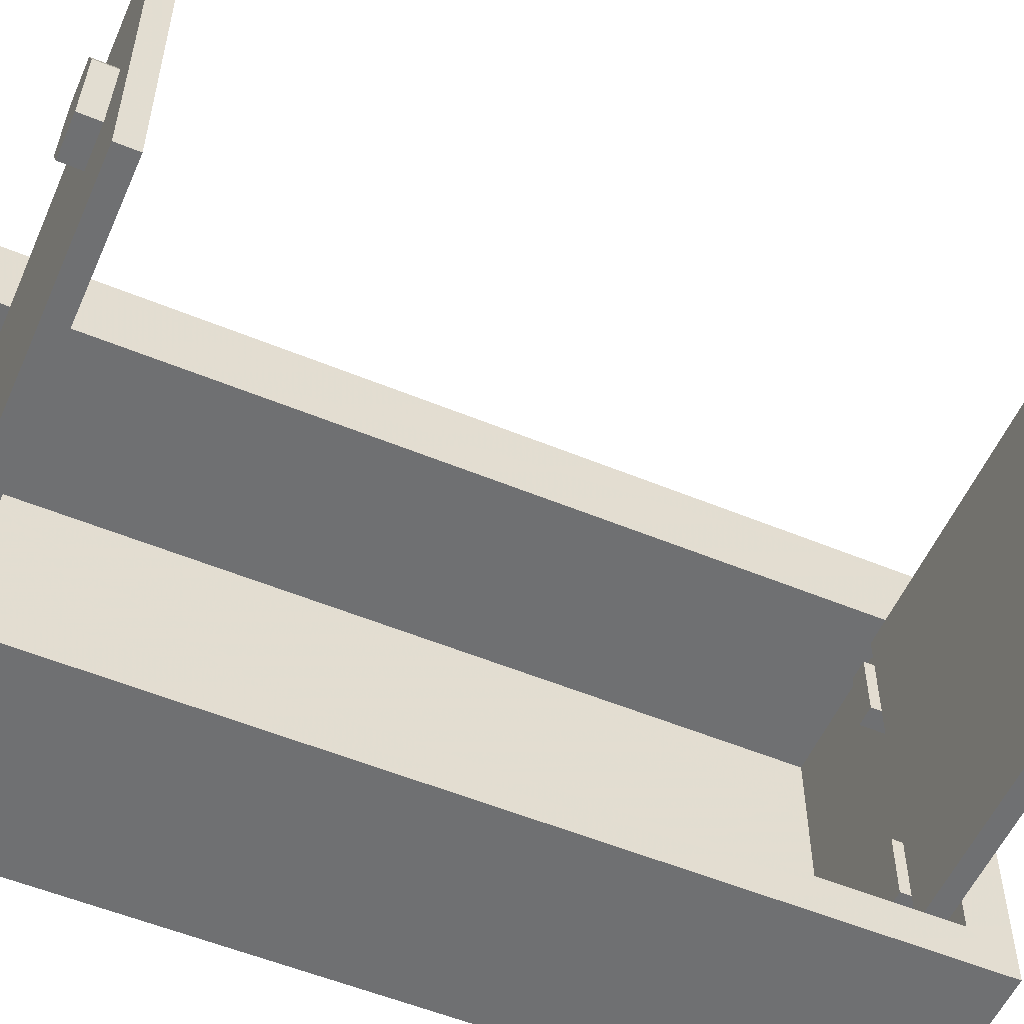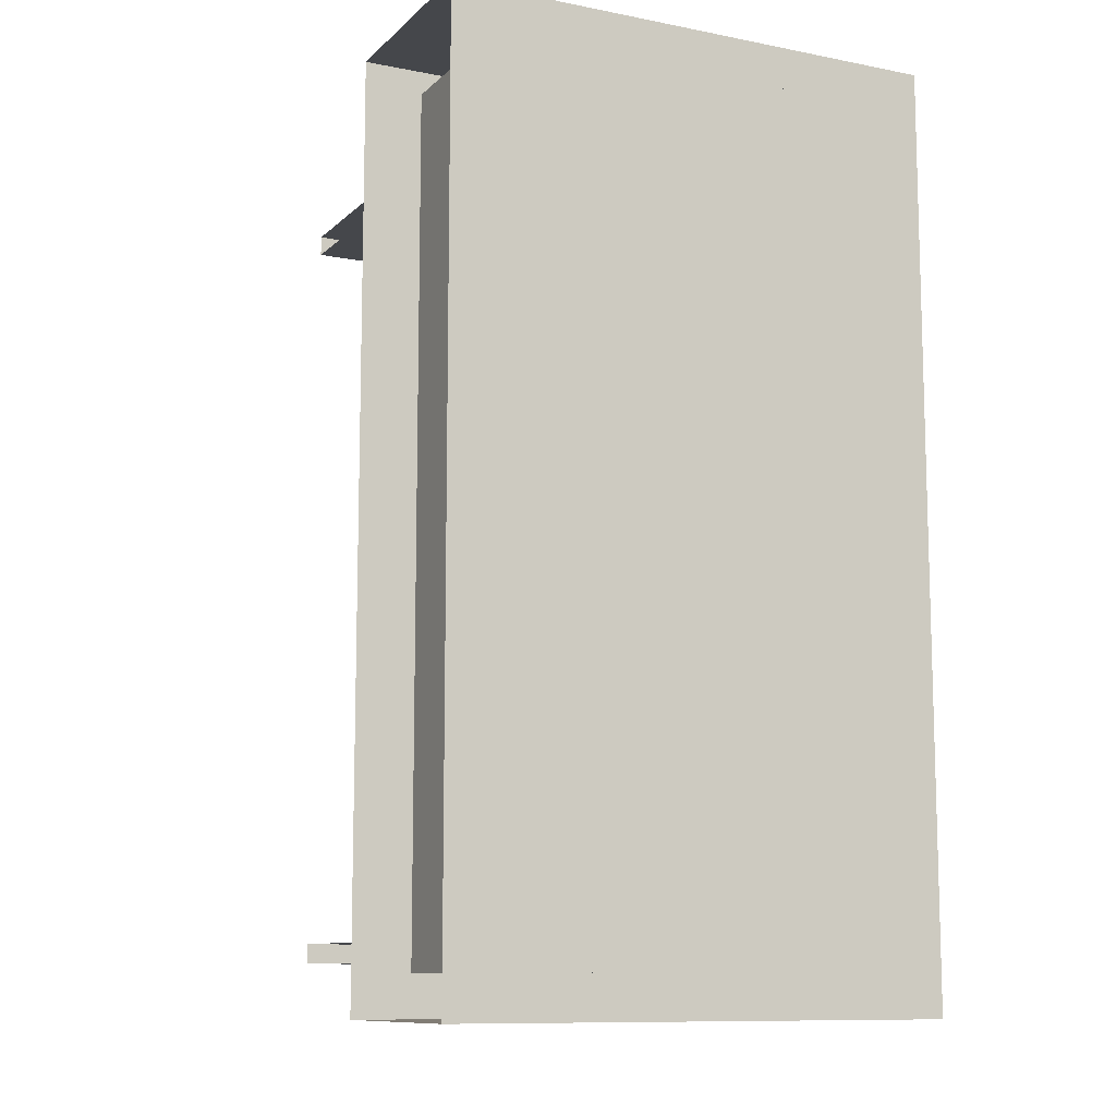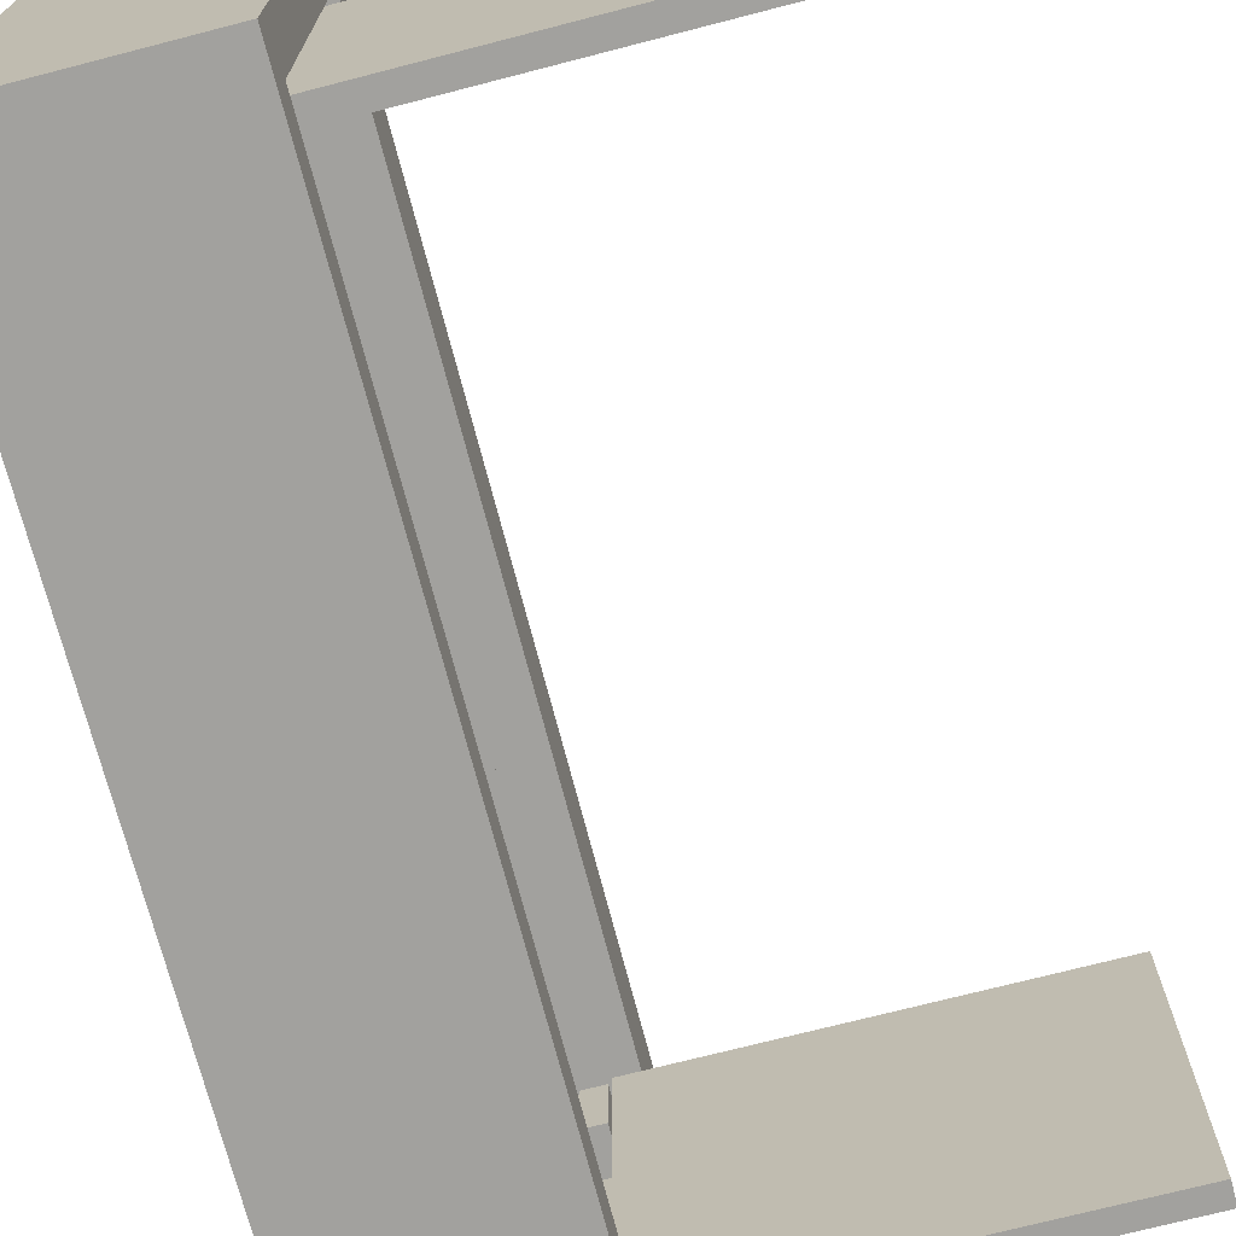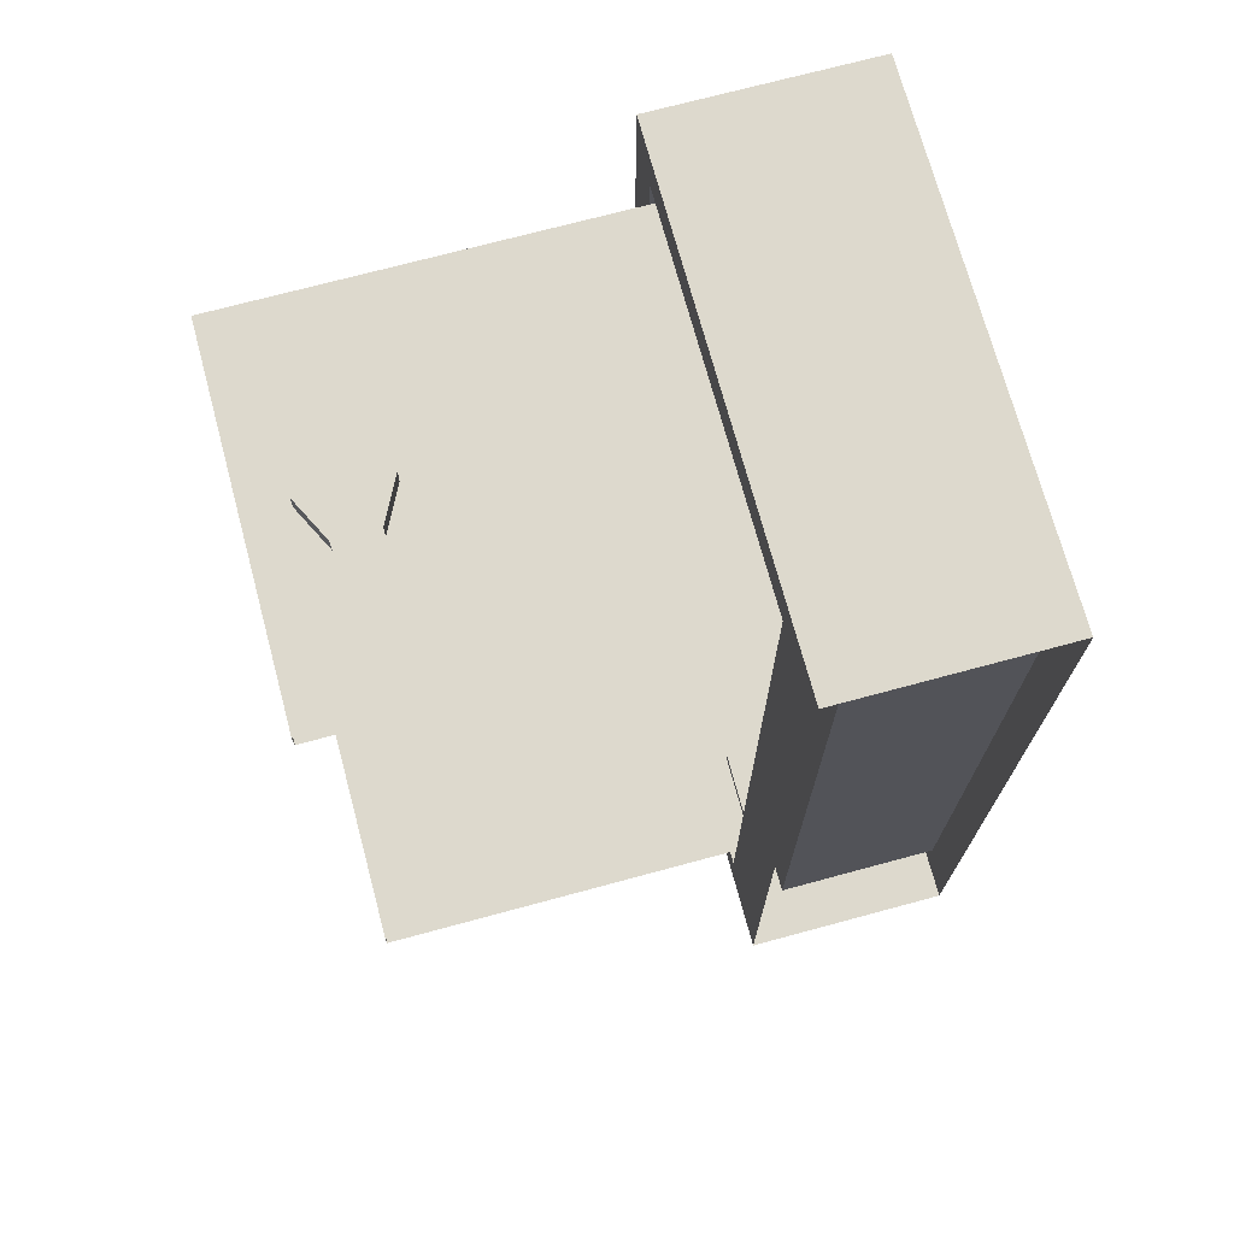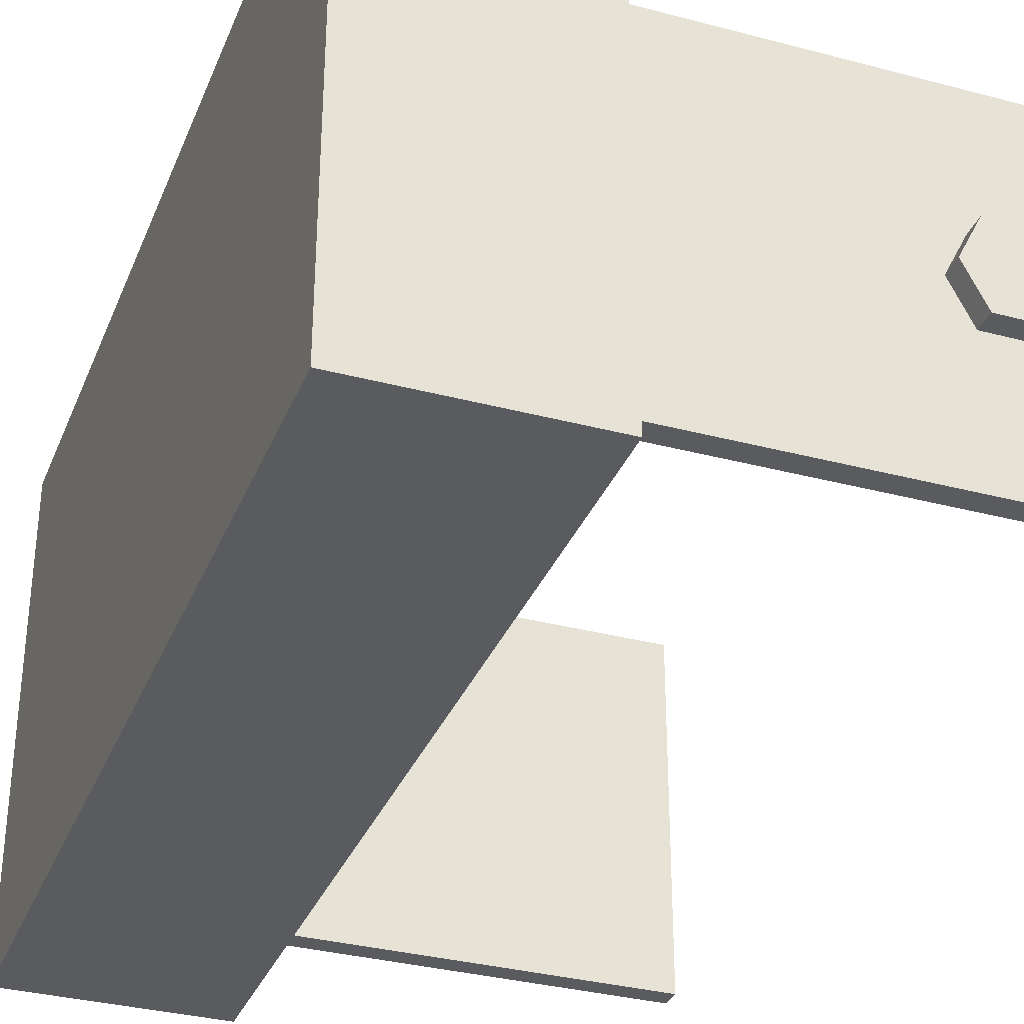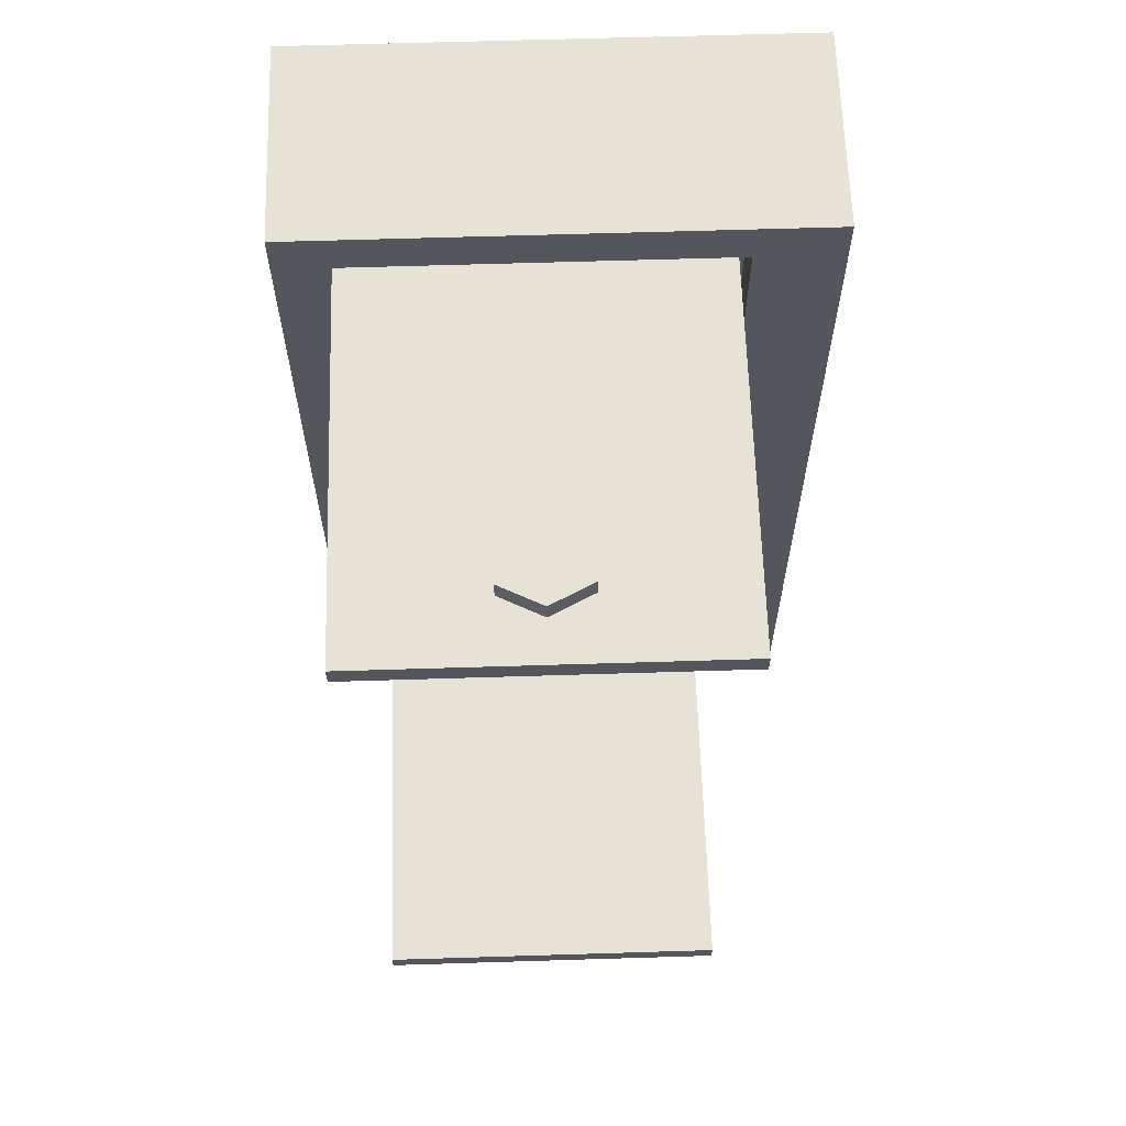
<metadata>
{"format":"obj","ext":"obj","renderer":"f3d","projection":"perspective","resolution":1024,"background":"white","views":[{"elev":-54.9,"azim":66.5,"up":"+Y"},{"elev":-10.5,"azim":-116.2,"up":"+Z"},{"elev":-72.0,"azim":14.5,"up":"+Y"},{"elev":71.9,"azim":164.9,"up":"+Z"},{"elev":-33.5,"azim":-20.0,"up":"+Y"},{"elev":63.6,"azim":88.2,"up":"+Z"}]}
</metadata>
<code>
o object/cupboard/2
v 48 -146 -78
v 48 -214 -78
v -28 -214 -78
v -28 -146 -78
v -28 -146 -74
v -28 -214 -74
v 48 -214 -74
v 48 -146 -74
v 36 -188 -82
v 28 -188 -82
v 24 -180 -82
v 28 -172 -82
v 36 -172 -82
v 40 -180 -82
v 40 -180 -78
v 36 -188 -78
v 28 -188 -78
v 24 -180 -78
v 28 -172 -78
v 36 -172 -78
v 48 -146 74
v 48 -214 74
v -28 -214 74
v -28 -146 74
v -28 -146 78
v -28 -214 78
v 48 -214 78
v 48 -146 78
v 28 -188 78
v 36 -188 78
v 36 -188 82
v 28 -188 82
v 24 -180 78
v 24 -180 82
v 28 -172 78
v 28 -172 82
v 40 -180 82
v 36 -172 82
v 40 -180 78
v 36 -172 78
v -64 -224 -88
v -64 -224 88
v -64 -128 88
v -64 -128 -88
v -24 -128 -88
v -24 -224 -88
v -24 -224 88
v -24 -128 88
v -24 -144 80
v -24 -144 -80
v -24 -216 -80
v -24 -216 80
v -32 -144 80
v -32 -144 -80
v -32 -216 -80
v -32 -136 80
v -32 -136 -80
v -64 -136 80
v -64 -136 -80
v -64 -216 -80
v -32 -216 80
v -64 -216 80
v -28 -208 -72
v -28 -196 -72
v -32 -196 -72
v -32 -208 -72
v -28 -208 -80
v -28 -196 -80
v -32 -208 -80
v -28 -164 -72
v -28 -152 -72
v -32 -152 -72
v -32 -164 -72
v -28 -164 -80
v -28 -152 -80
v -32 -164 -80
v -28 -196 72
v -28 -208 72
v -32 -208 72
v -32 -196 72
v -28 -208 80
v -32 -208 80
v -28 -196 80
v -28 -152 72
v -28 -164 72
v -32 -164 72
v -32 -152 72
v -28 -164 80
v -32 -164 80
v -28 -152 80
f 1 2 3
f 1 3 4
f 5 6 7
f 5 7 8
f 8 7 2
f 8 2 1
f 9 10 11
f 9 11 12
f 9 12 13
f 9 13 14
f 9 14 15
f 9 15 16
f 9 16 10
f 10 16 17
f 10 17 11
f 11 17 18
f 11 18 12
f 12 18 19
f 14 13 20
f 14 20 15
f 3 2 7
f 3 7 6
f 21 22 23
f 21 23 24
f 25 26 27
f 25 27 28
f 28 27 22
f 28 22 21
f 29 30 31
f 29 31 32
f 29 32 33
f 33 32 34
f 33 34 35
f 35 34 36
f 36 34 37
f 36 37 38
f 38 37 39
f 38 39 40
f 37 34 32
f 37 32 31
f 37 31 30
f 37 30 39
f 23 22 27
f 23 27 26
f 41 42 43
f 41 43 44
f 41 44 45
f 41 45 46
f 41 46 42
f 42 46 47
f 42 47 43
f 43 47 48
f 48 47 49
f 48 49 45
f 45 49 50
f 45 50 51
f 45 51 46
f 46 51 47
f 47 51 52
f 47 52 49
f 49 52 53
f 49 53 50
f 50 53 54
f 50 54 51
f 51 54 55
f 54 53 56
f 54 56 57
f 57 56 58
f 57 58 59
f 57 59 55
f 55 59 60
f 53 52 61
f 62 58 56
f 62 56 61
f 44 43 42
f 44 42 41
f 63 64 65
f 63 65 66
f 63 66 67
f 63 67 64
f 64 67 68
f 67 66 69
f 70 71 72
f 70 72 73
f 70 73 74
f 70 74 71
f 71 74 75
f 74 73 76
f 77 78 79
f 77 79 80
f 78 81 82
f 78 82 79
f 83 81 78
f 83 78 77
f 84 85 86
f 84 86 87
f 85 88 89
f 85 89 86
f 90 88 85
f 90 85 84

</code>
